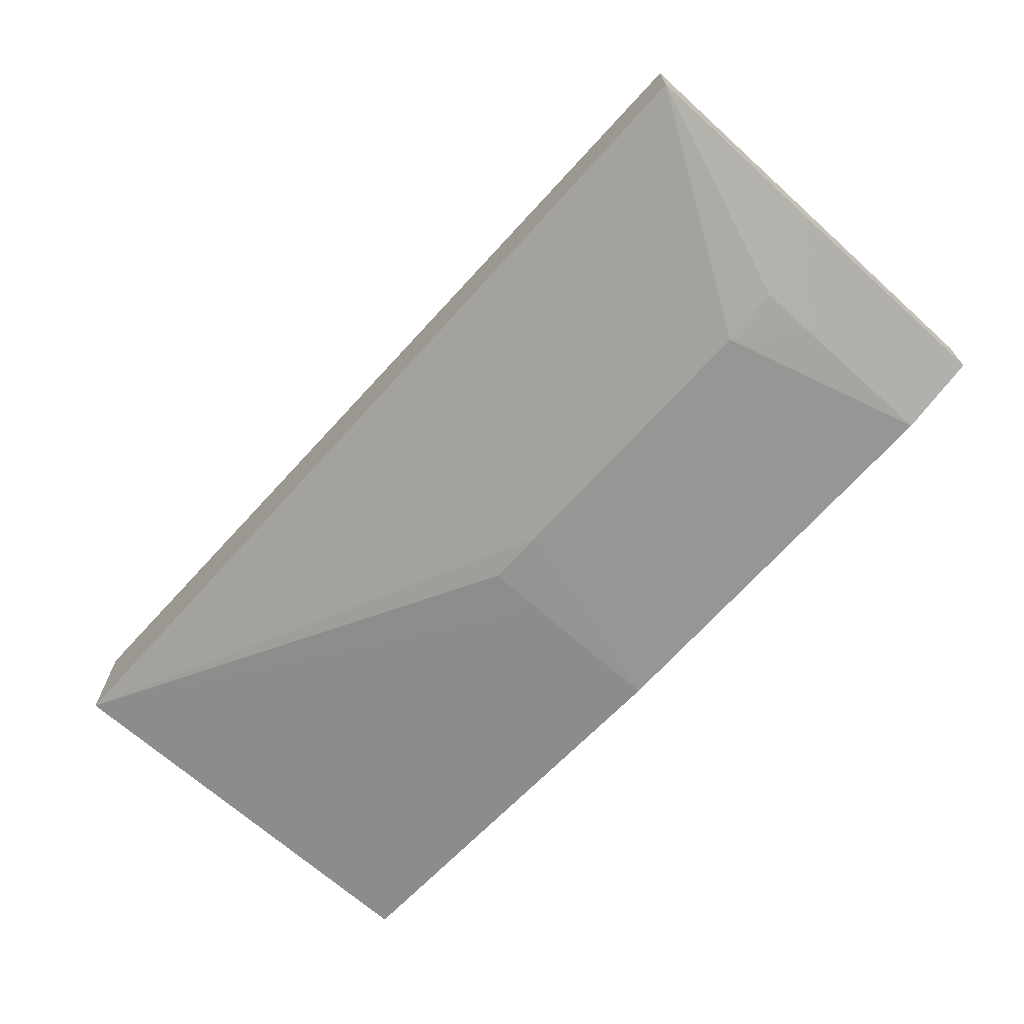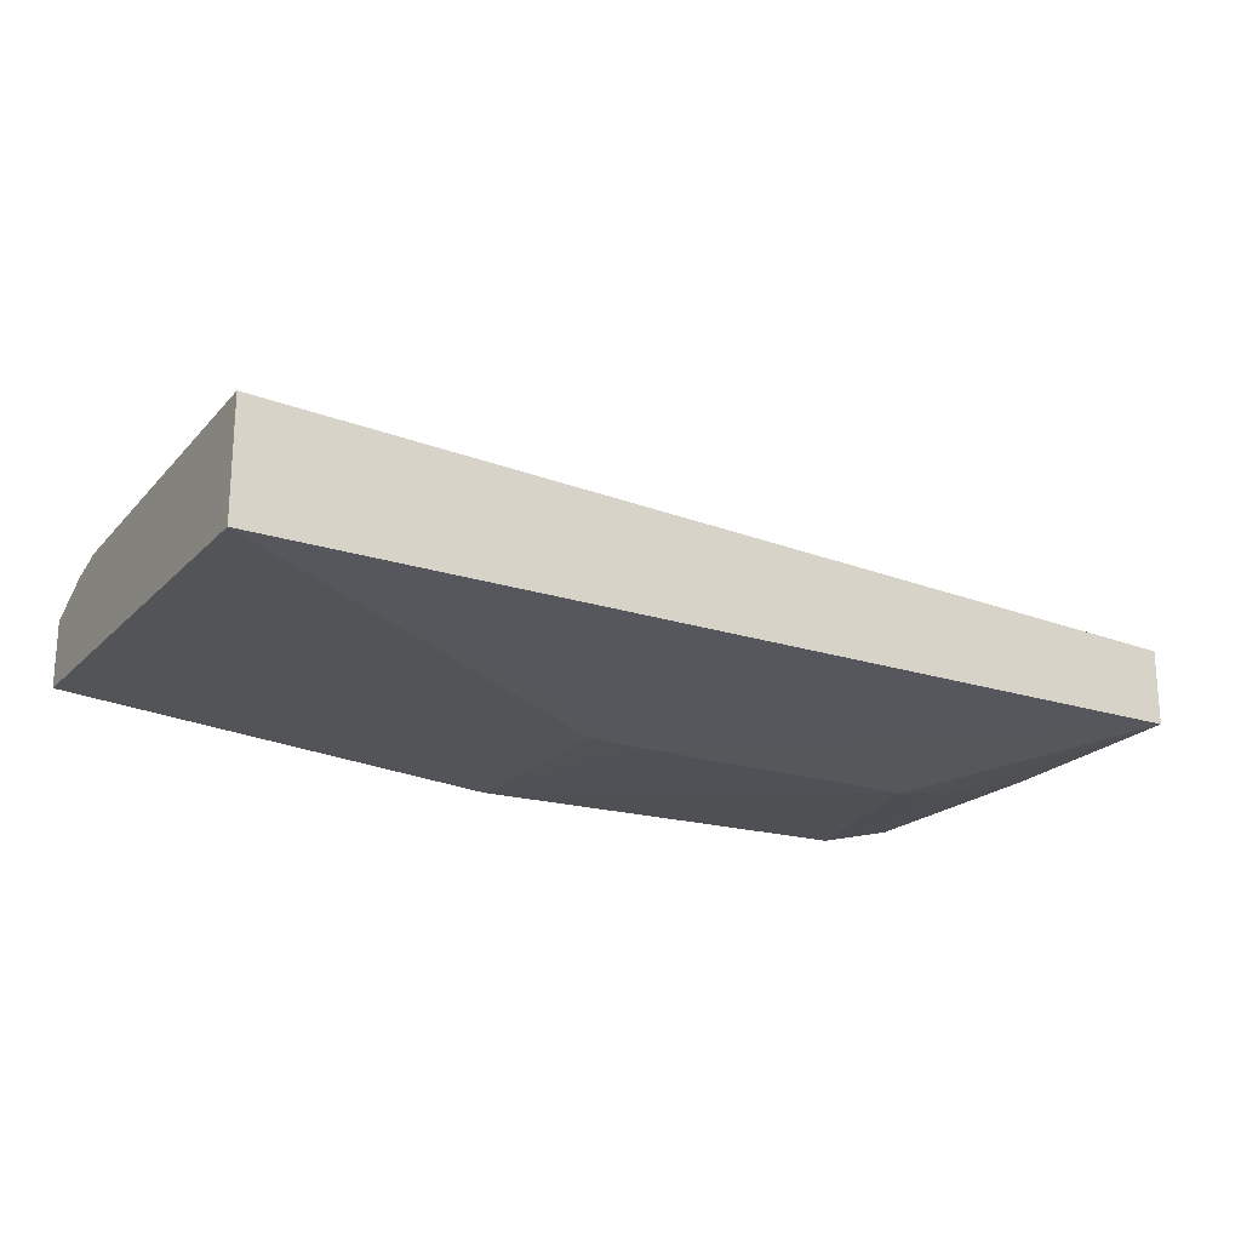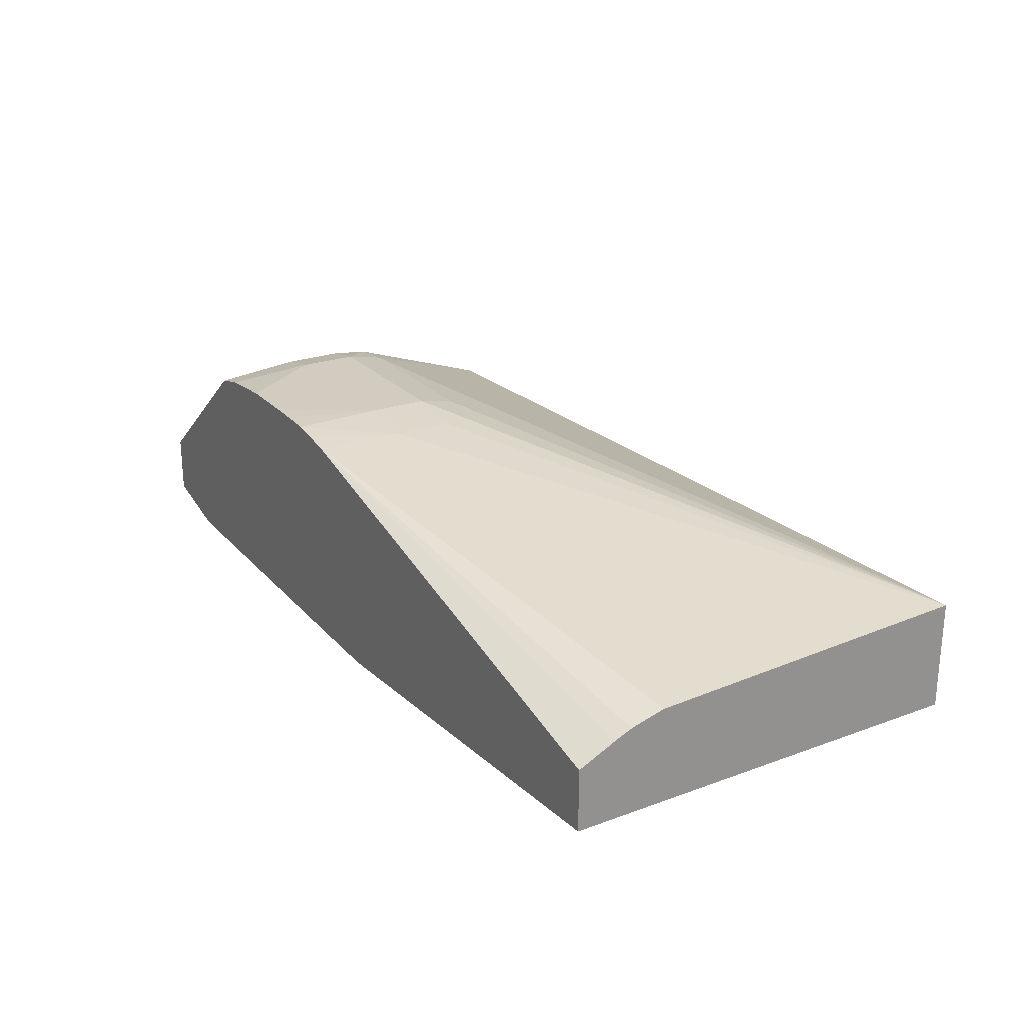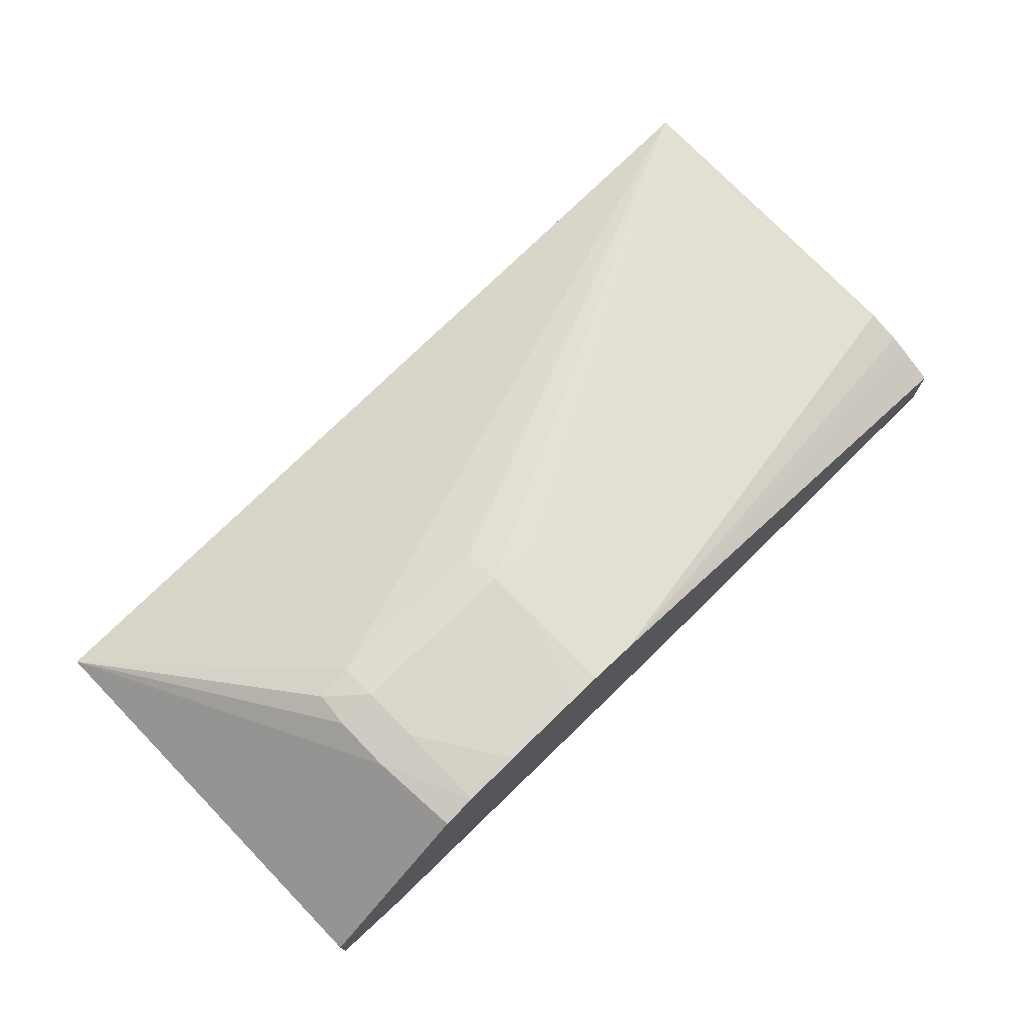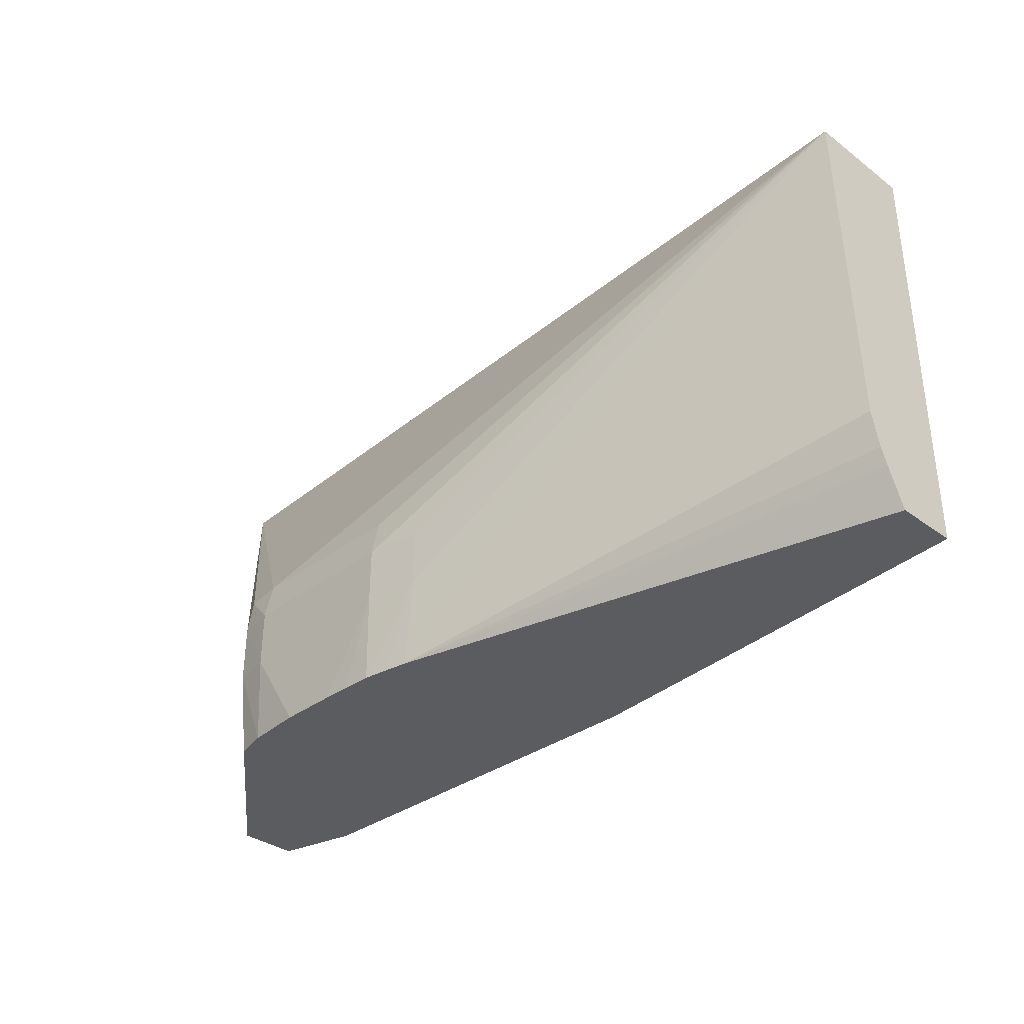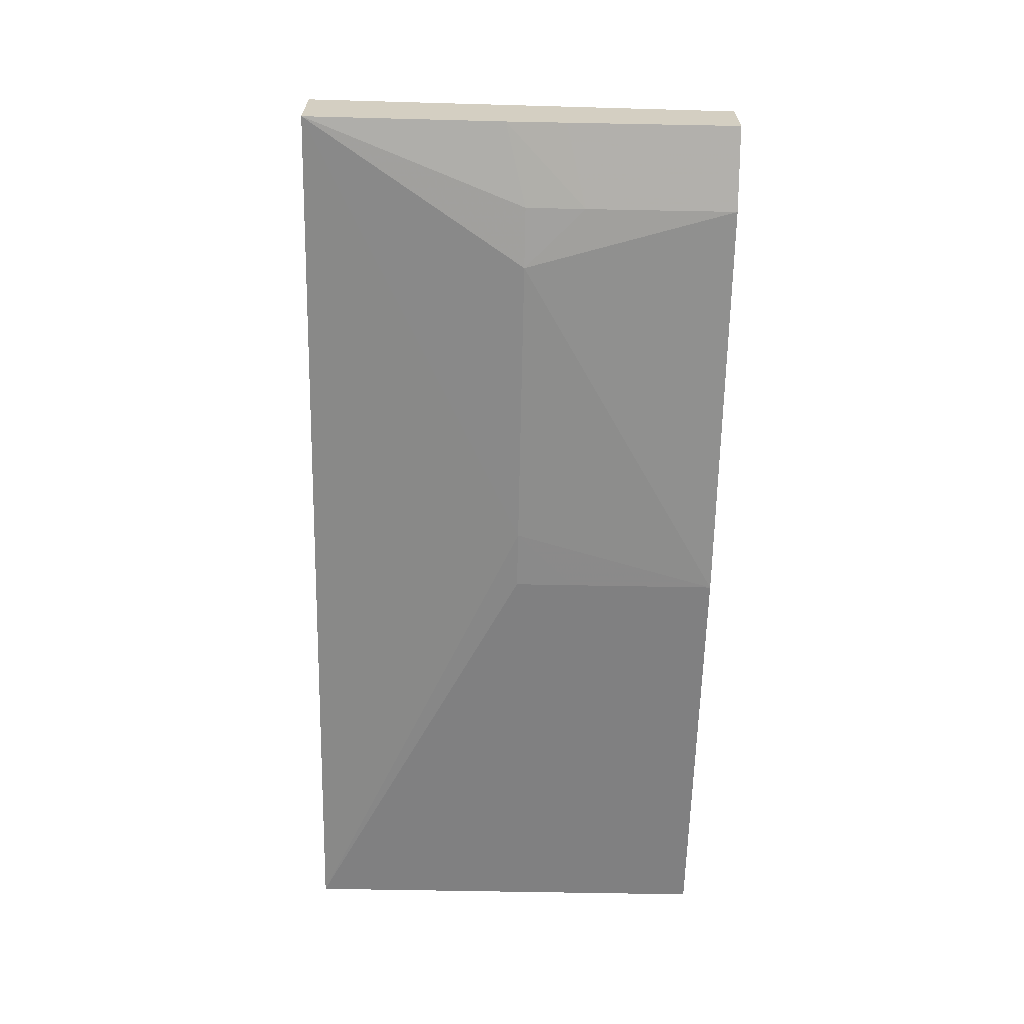
<metadata>
{"format":"obj","ext":"obj","renderer":"f3d","projection":"perspective","resolution":1024,"background":"white","views":[{"elev":-67.9,"azim":48.0,"up":"+Y"},{"elev":-20.6,"azim":-30.7,"up":"+Y"},{"elev":24.1,"azim":-121.4,"up":"+Y"},{"elev":73.1,"azim":135.8,"up":"+Y"},{"elev":-34.5,"azim":-134.8,"up":"+Z"},{"elev":-64.4,"azim":88.9,"up":"+Y"}]}
</metadata>
<code>
v 380.5 103.2 -46.15
v 380.5 103.2 -9.329
v 380.5 108.7 -46.15
v 417.8 100.4 -46.15
v 380.5 112.8 -9.329
v 417.8 100.4 -33.33
v 417.8 100.4 -28.25
v 422.9 100.3 -28.25
v 460.3 103.2 -9.329
v 380.5 110.3 -42.82
v 423.8 119.8 -46.15
v 453.4 101 -46.15
v 448.3 100.3 -28.25
v 380.5 111.6 -38.41
v 460.3 109.5 -9.329
v 443.2 119.9 -29.99
v 428 119.9 -29.99
v 428 120.6 -33.33
v 423.1 119.9 -33.33
v 423.1 119.9 -38.41
v 453.4 101 -28.25
v 460.3 102.7 -26.46
v 380.5 110.9 -41.4
v 425.9 120.2 -46.15
v 460.3 102.7 -46.15
v 453.4 101 -33.33
v 460.3 108 -46.15
v 446.8 119.9 -38.41
v 446.8 119.9 -33.33
v 446.4 119.7 -30.26
v 443.2 120.6 -33.33
v 428 120.6 -38.41
v 428 120.5 -46.15
v 460.3 102.7 -28.25
v 460.3 102.7 -31.54
v 446.2 119.5 -46.15
v 443.2 120.2 -46.15
v 443.2 120.6 -38.41
v 433.1 120.6 -46.15
v 430.6 120.6 -46.15
v 438.1 120.6 -46.15
f 1 2 5
f 1 5 14
f 1 14 23
f 1 23 10
f 1 10 3
f 1 3 11
f 1 11 24
f 1 24 33
f 1 33 40
f 1 40 39
f 1 39 41
f 1 41 37
f 1 37 36
f 1 36 27
f 1 27 25
f 1 25 12
f 1 12 4
f 1 4 6
f 1 6 2
f 2 6 7
f 2 7 8
f 2 8 9
f 2 9 15
f 2 15 5
f 3 10 11
f 4 12 13
f 4 13 8
f 4 8 6
f 5 15 16
f 5 16 17
f 5 17 18
f 5 18 19
f 5 19 20
f 5 20 11
f 5 11 14
f 6 8 7
f 8 13 9
f 9 13 21
f 9 21 22
f 9 22 34
f 9 34 35
f 9 35 25
f 9 25 27
f 9 27 15
f 10 23 11
f 11 20 24
f 11 23 14
f 12 25 35
f 12 35 26
f 12 26 13
f 13 26 21
f 15 27 28
f 15 28 29
f 15 29 30
f 15 30 16
f 16 31 18
f 16 18 17
f 16 30 31
f 18 31 38
f 18 38 32
f 18 32 19
f 19 32 20
f 20 32 33
f 20 33 24
f 21 26 22
f 22 26 34
f 26 35 34
f 27 36 28
f 28 36 37
f 28 37 38
f 28 38 29
f 29 38 31
f 29 31 30
f 32 39 40
f 32 40 33
f 32 38 39
f 37 41 38
f 38 41 39

</code>
